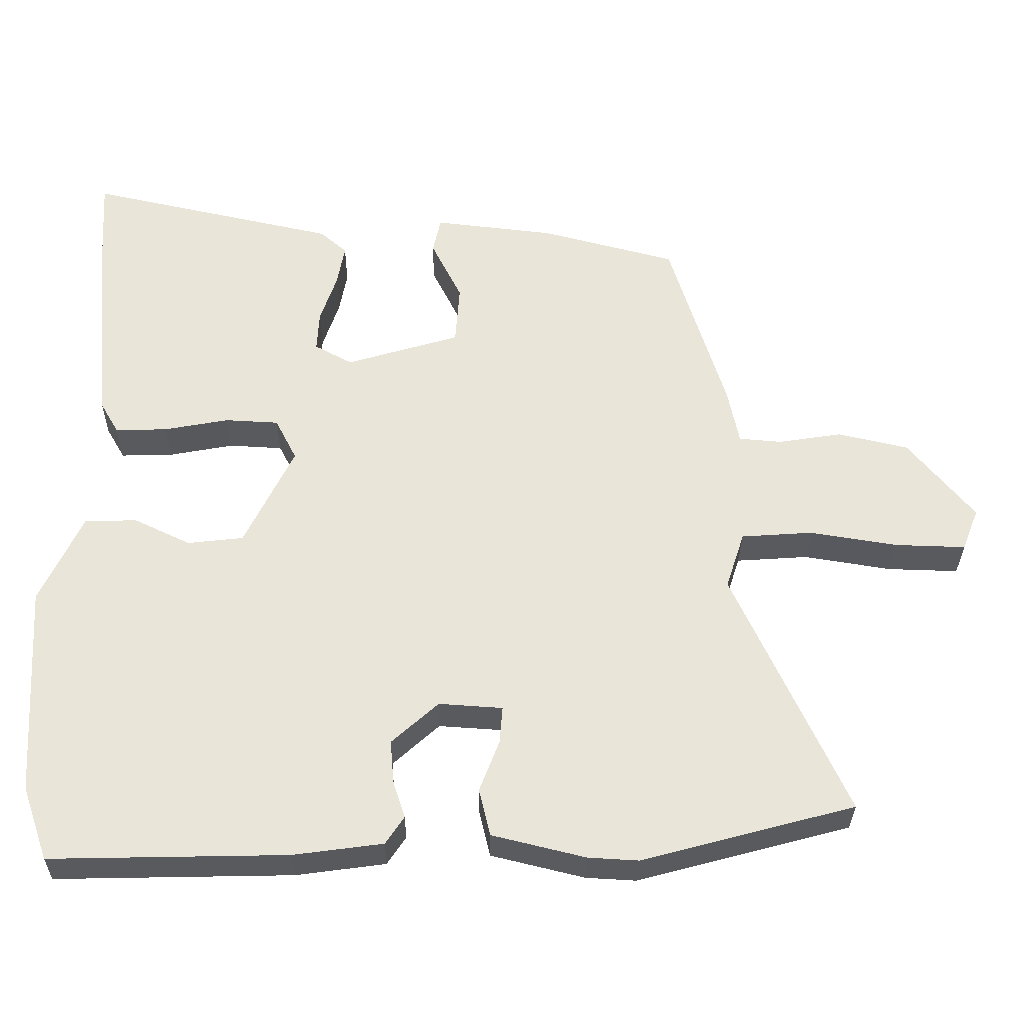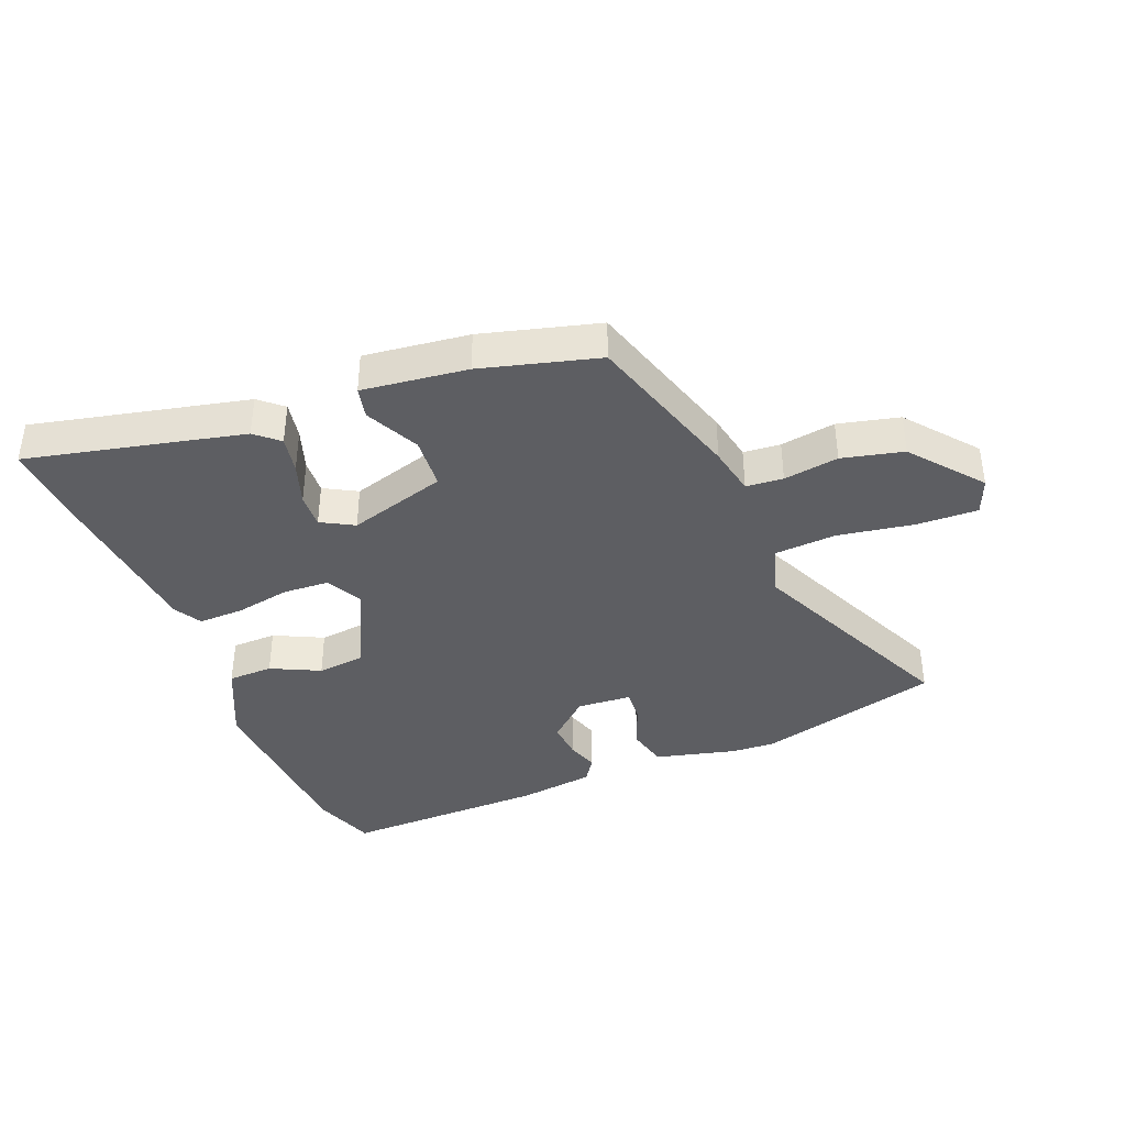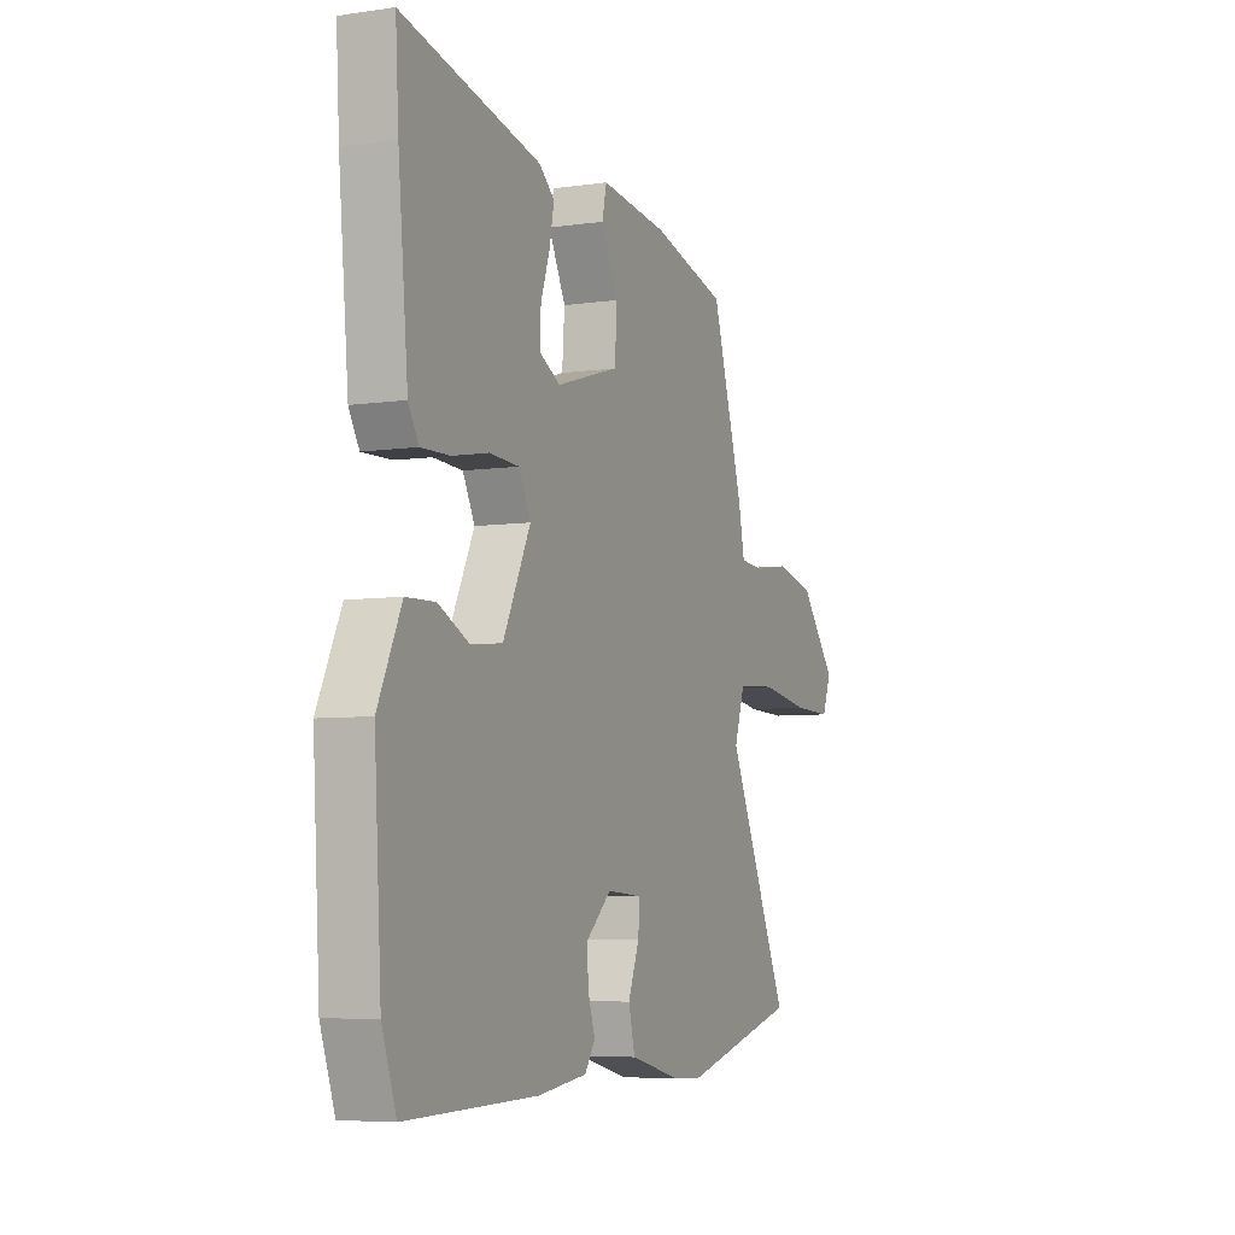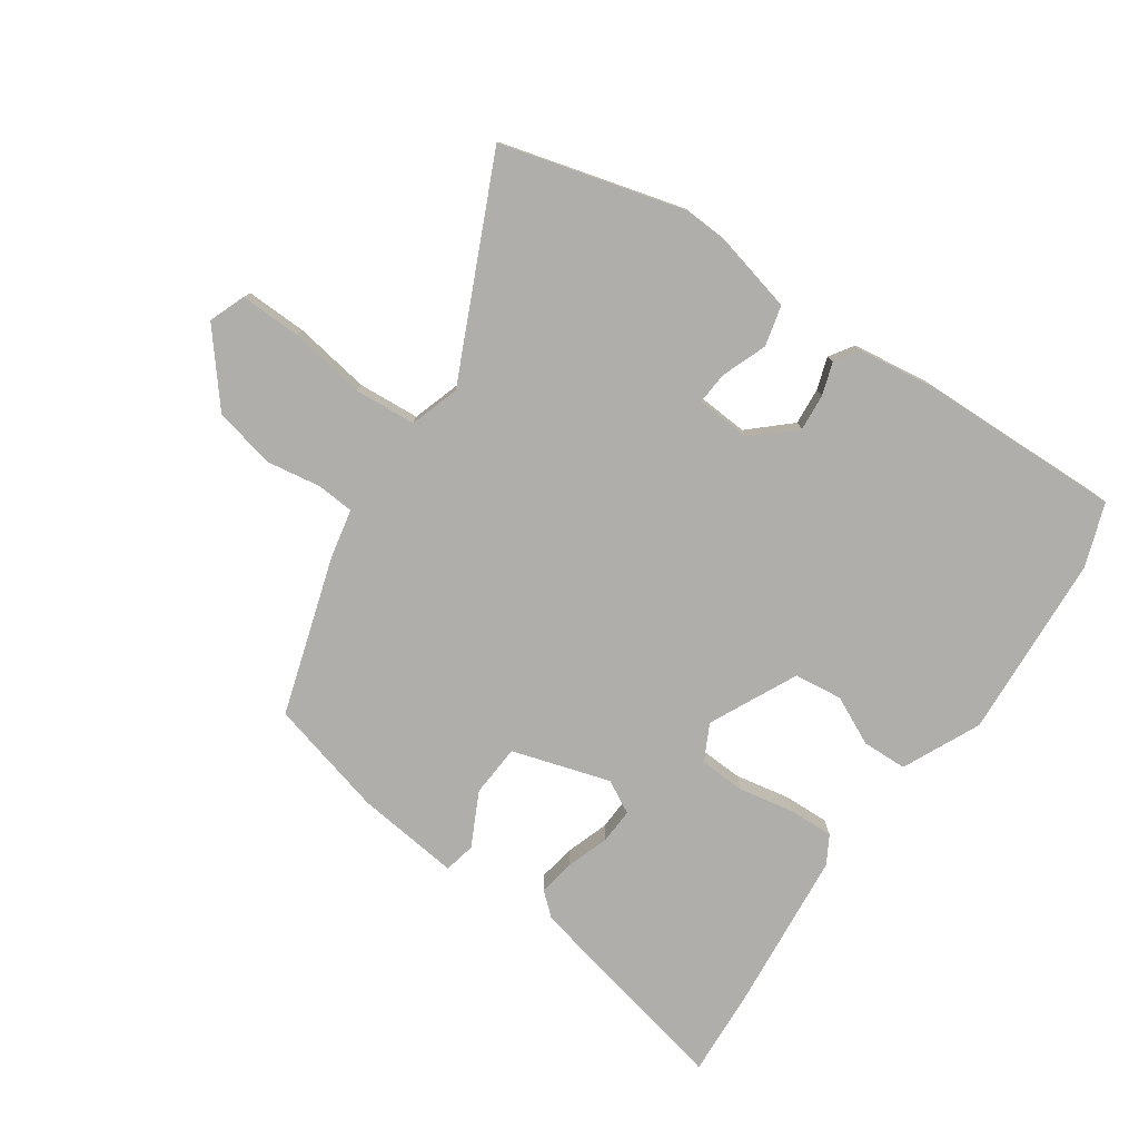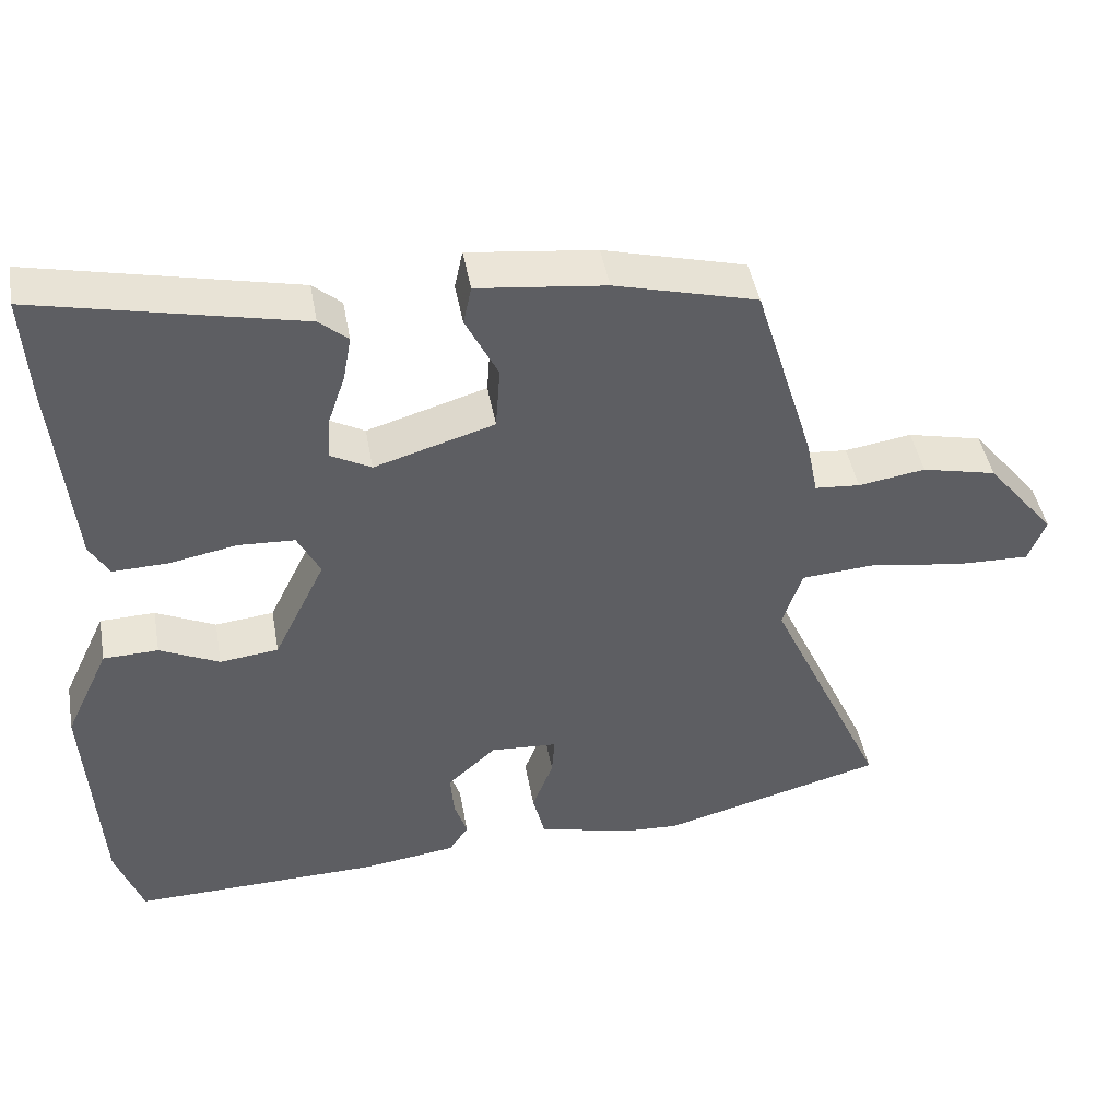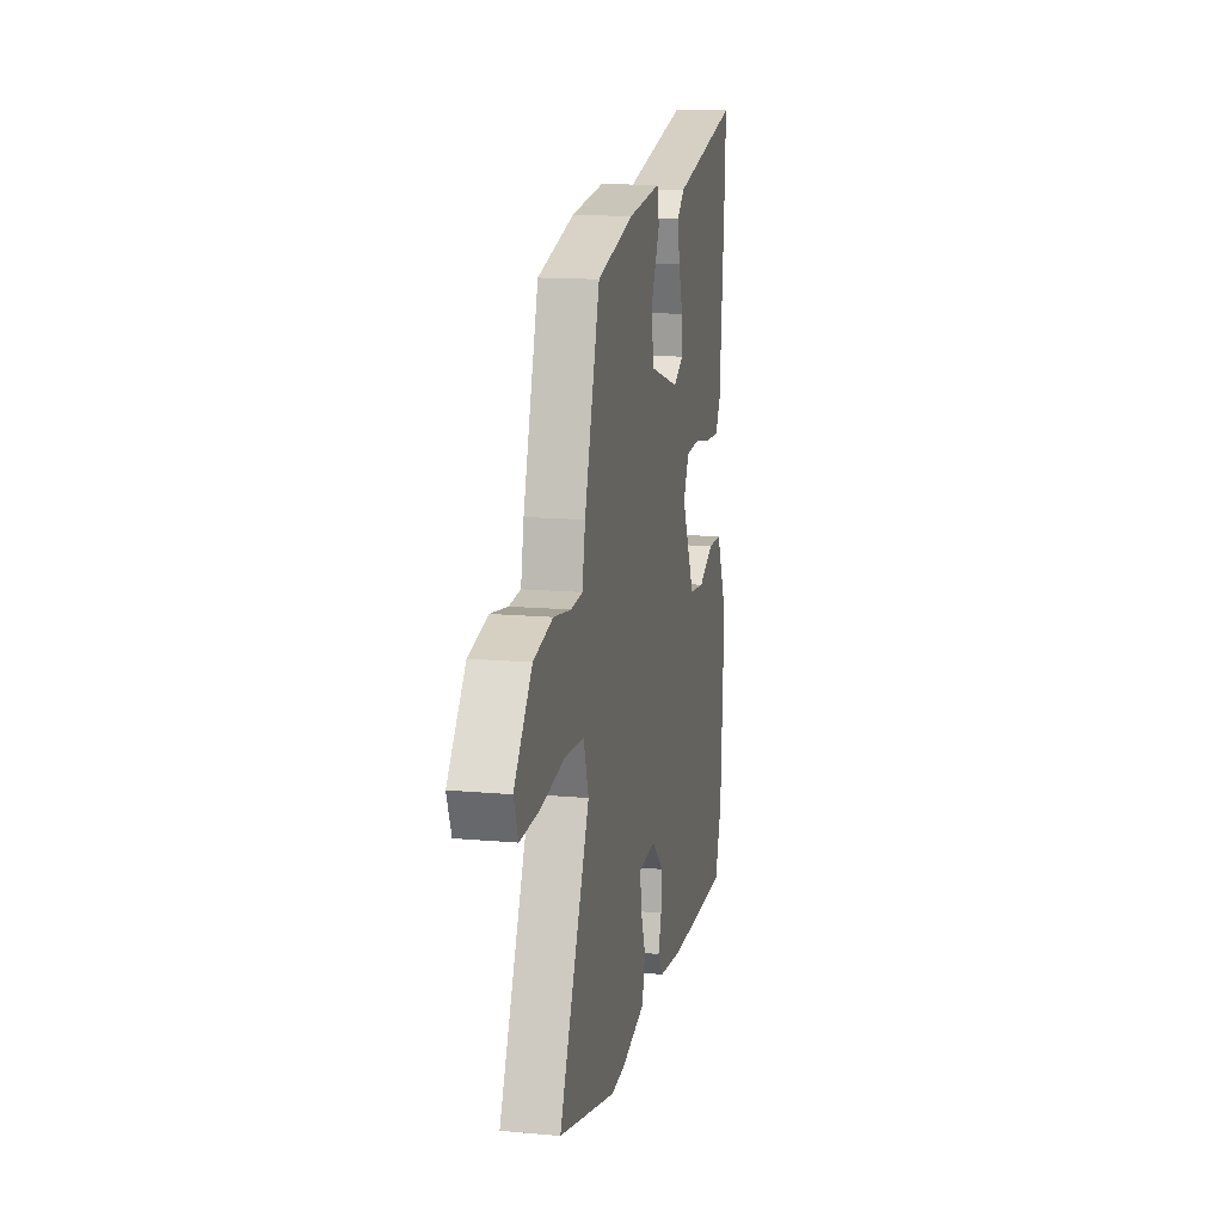
<metadata>
{"format":"obj","ext":"obj","renderer":"f3d","projection":"perspective","resolution":1024,"background":"white","views":[{"elev":-31.4,"azim":-0.6,"up":"+Z"},{"elev":-39.1,"azim":21.7,"up":"+Y"},{"elev":-6.1,"azim":-66.3,"up":"+Z"},{"elev":-77.7,"azim":145.6,"up":"+Y"},{"elev":45.2,"azim":-10.2,"up":"+Z"},{"elev":14.3,"azim":101.3,"up":"+Z"}]}
</metadata>
<code>
v 0.612 0.07 -0.47
v 0.315 0.07 -0.55
v 0.245 0.07 -0.546
v 0.115 0.07 -0.514
v 0.099 0.07 -0.448
v 0.127 0.07 -0.375
v 0.131 0.07 -0.323
v 0.042 0.07 -0.317
v -0.023 0.07 -0.376
v -0.018 0.07 -0.436
v -0.001 0.07 -0.488
v -0.027 0.07 -0.527
v -0.152 0.07 -0.544
v -0.482 0.07 -0.551
v -0.518 0.07 -0.448
v -0.536 0.07 -0.149
v -0.477 0.07 -0.023
v -0.404 0.07 -0.021
v -0.325 0.07 -0.059
v -0.247 0.07 -0.05
v -0.178 0.07 0.092
v -0.208 0.07 0.151
v -0.283 0.07 0.155
v -0.373 0.07 0.138
v -0.446 0.07 0.136
v -0.472 0.07 0.181
v -0.497 0.07 0.449
v -0.505 0.07 0.587
v -0.156 0.07 0.509
v -0.118 0.07 0.476
v -0.129 0.07 0.416
v -0.152 0.07 0.348
v -0.155 0.07 0.291
v -0.102 0.07 0.262
v 0.057 0.07 0.31
v 0.063 0.07 0.395
v 0.02 0.07 0.482
v 0.031 0.07 0.533
v 0.201 0.07 0.513
v 0.39 0.07 0.463
v 0.469 0.07 0.206
v 0.485 0.07 0.127
v 0.545 0.07 0.122
v 0.634 0.07 0.136
v 0.733 0.07 0.113
v 0.825 0.07 0
v 0.802 0.07 -0.059
v 0.703 0.07 -0.056
v 0.58 0.07 -0.036
v 0.48 0.07 -0.043
v 0.454 0.07 -0.123
v 0.612 0 -0.47
v 0.315 0 -0.55
v 0.245 0 -0.546
v 0.115 0 -0.514
v 0.099 0 -0.448
v 0.127 0 -0.375
v 0.131 0 -0.323
v 0.042 0 -0.317
v -0.023 0 -0.376
v -0.018 0 -0.436
v -0.001 0 -0.488
v -0.027 0 -0.527
v -0.152 0 -0.544
v -0.482 0 -0.551
v -0.518 0 -0.448
v -0.536 0 -0.149
v -0.477 0 -0.023
v -0.404 0 -0.021
v -0.325 0 -0.059
v -0.247 0 -0.05
v -0.178 0 0.092
v -0.208 0 0.151
v -0.283 0 0.155
v -0.373 0 0.138
v -0.446 0 0.136
v -0.472 0 0.181
v -0.497 0 0.449
v -0.505 0 0.587
v -0.156 0 0.509
v -0.118 0 0.476
v -0.129 0 0.416
v -0.152 0 0.348
v -0.155 0 0.291
v -0.102 0 0.262
v 0.057 0 0.31
v 0.063 0 0.395
v 0.02 0 0.482
v 0.031 0 0.533
v 0.201 0 0.513
v 0.39 0 0.463
v 0.469 0 0.206
v 0.485 0 0.127
v 0.545 0 0.122
v 0.634 0 0.136
v 0.733 0 0.113
v 0.825 0 0
v 0.802 0 -0.059
v 0.703 0 -0.056
v 0.58 0 -0.036
v 0.48 0 -0.043
v 0.454 0 -0.123
f 46 47 48 49
f 46 49 50
f 43 44 45 46
f 42 43 46 50
f 41 42 50 51
f 39 40 41 51
f 36 37 38 39
f 35 36 39 51
f 29 30 31 32
f 29 32 33
f 28 29 33
f 27 28 33
f 26 27 33 34
f 23 24 25 26
f 22 23 26 34
f 16 17 18 19
f 16 19 20
f 15 16 20
f 14 15 20
f 13 14 20 21
f 10 11 12 13
f 9 10 13 21
f 3 4 5 6
f 3 6 7
f 2 3 7
f 1 2 7
f 51 1 7
f 35 51 7 8
f 21 22 34 35
f 8 9 21 35
f 100 99 98 97
f 101 100 97
f 97 96 95 94
f 101 97 94 93
f 102 101 93 92
f 102 92 91 90
f 90 89 88 87
f 102 90 87 86
f 83 82 81 80
f 84 83 80
f 84 80 79
f 84 79 78
f 85 84 78 77
f 77 76 75 74
f 85 77 74 73
f 70 69 68 67
f 71 70 67
f 71 67 66
f 71 66 65
f 72 71 65 64
f 64 63 62 61
f 72 64 61 60
f 57 56 55 54
f 58 57 54
f 58 54 53
f 58 53 52
f 58 52 102
f 59 58 102 86
f 86 85 73 72
f 86 72 60 59
f 1 52 53 2
f 2 53 54 3
f 3 54 55 4
f 4 55 56 5
f 5 56 57 6
f 6 57 58 7
f 7 58 59 8
f 8 59 60 9
f 9 60 61 10
f 10 61 62 11
f 11 62 63 12
f 12 63 64 13
f 13 64 65 14
f 14 65 66 15
f 15 66 67 16
f 16 67 68 17
f 17 68 69 18
f 18 69 70 19
f 19 70 71 20
f 20 71 72 21
f 21 72 73 22
f 22 73 74 23
f 23 74 75 24
f 24 75 76 25
f 25 76 77 26
f 26 77 78 27
f 27 78 79 28
f 28 79 80 29
f 29 80 81 30
f 30 81 82 31
f 31 82 83 32
f 32 83 84 33
f 33 84 85 34
f 34 85 86 35
f 35 86 87 36
f 36 87 88 37
f 37 88 89 38
f 38 89 90 39
f 39 90 91 40
f 40 91 92 41
f 41 92 93 42
f 42 93 94 43
f 43 94 95 44
f 44 95 96 45
f 45 96 97 46
f 46 97 98 47
f 47 98 99 48
f 48 99 100 49
f 49 100 101 50
f 50 101 102 51
f 51 102 52 1

</code>
